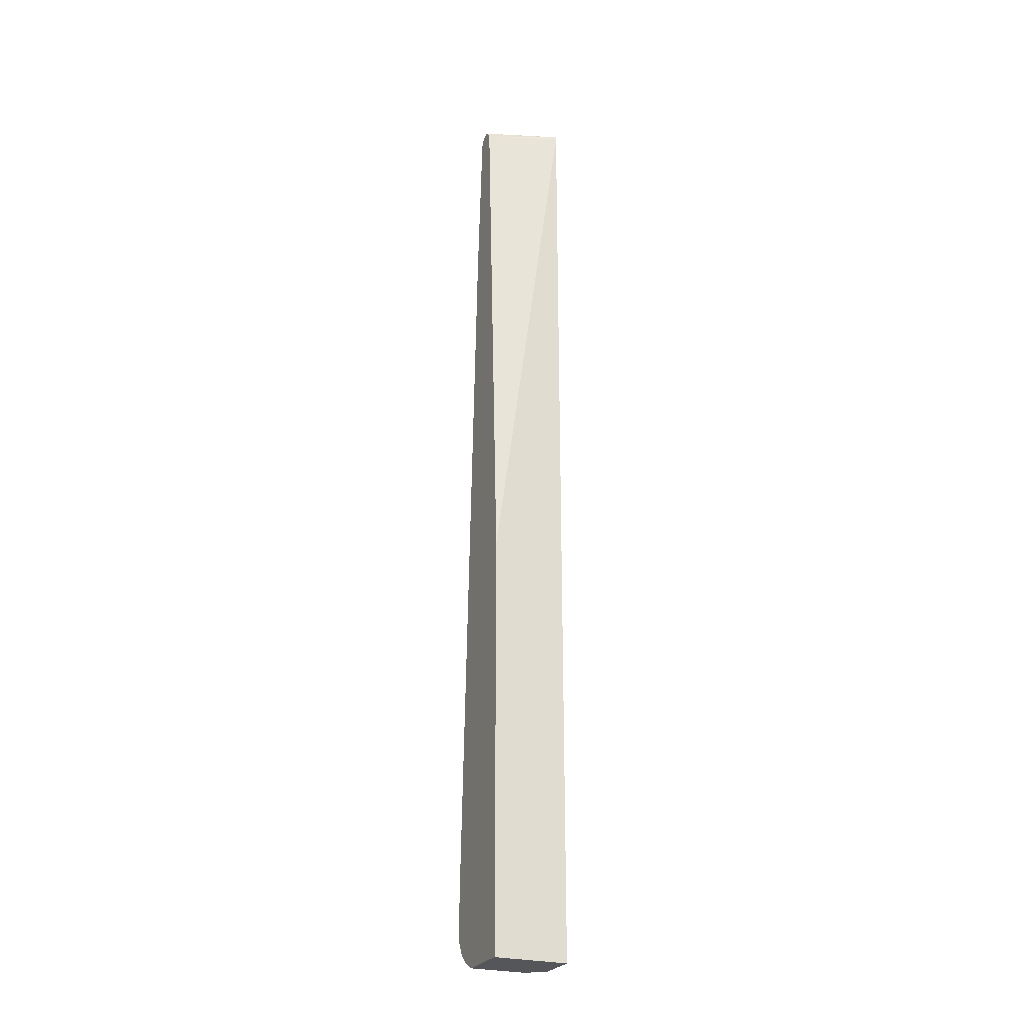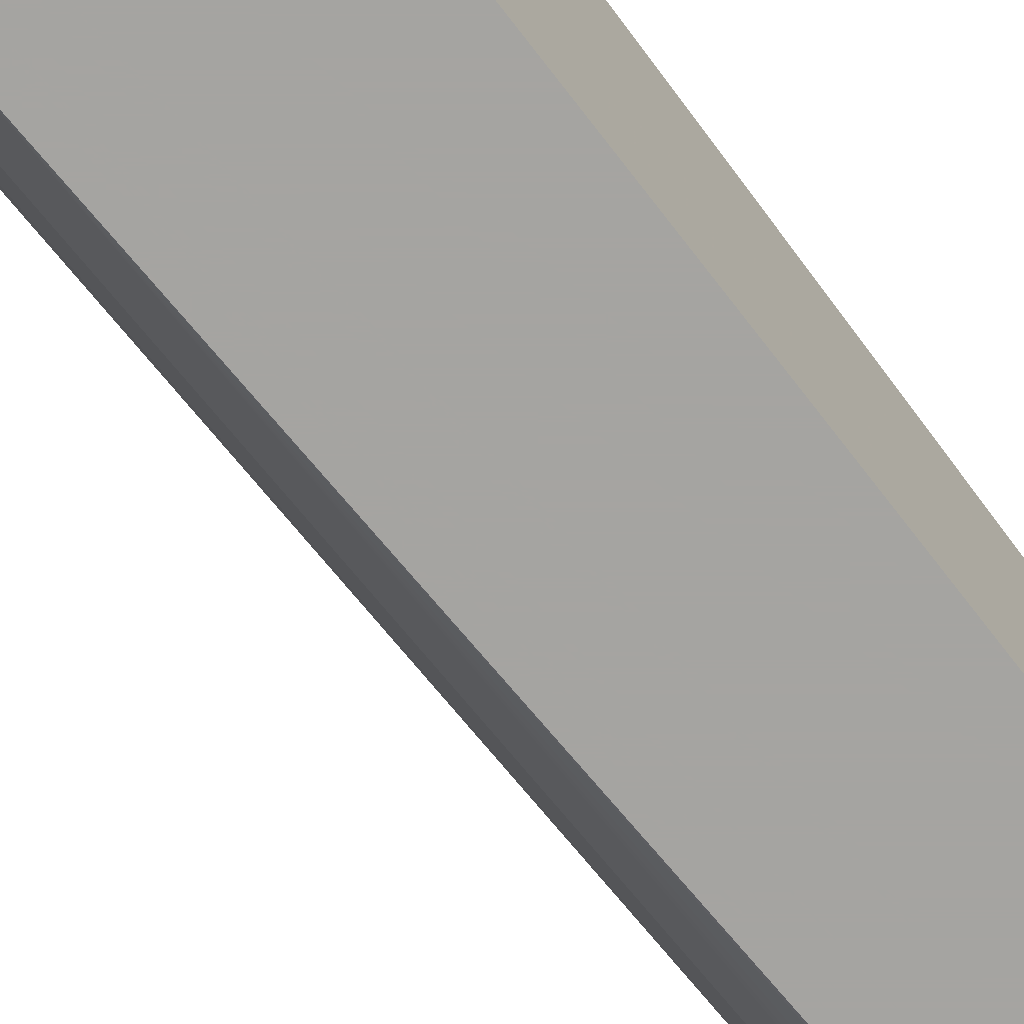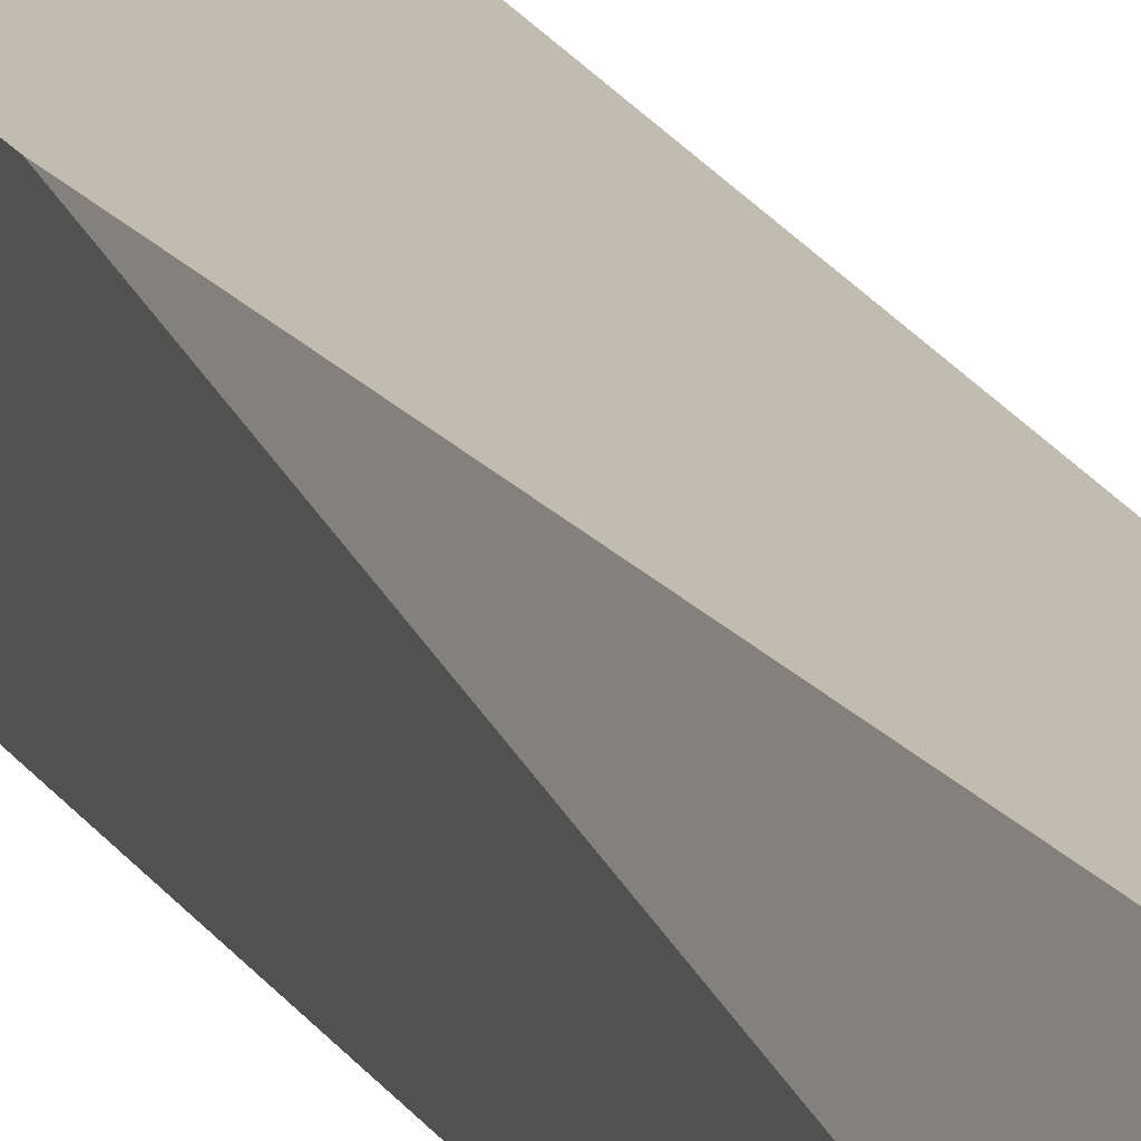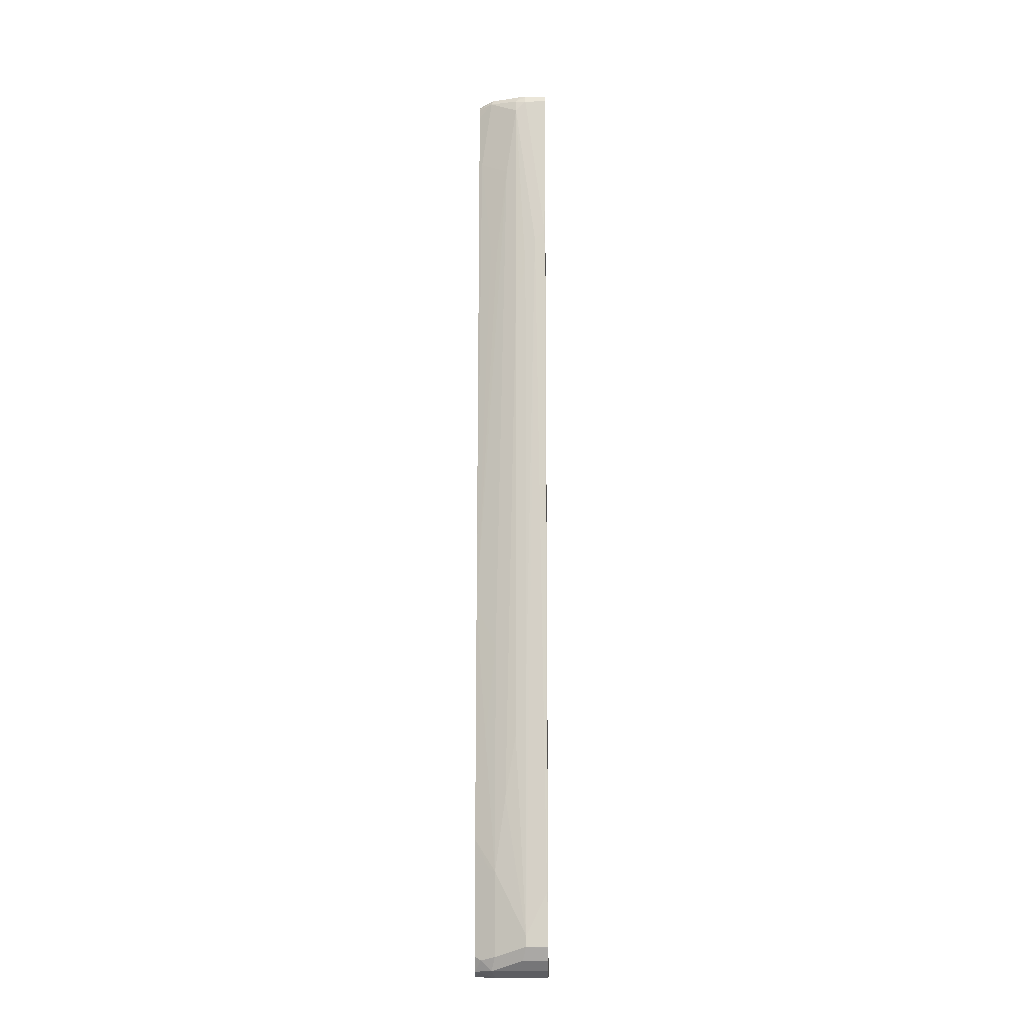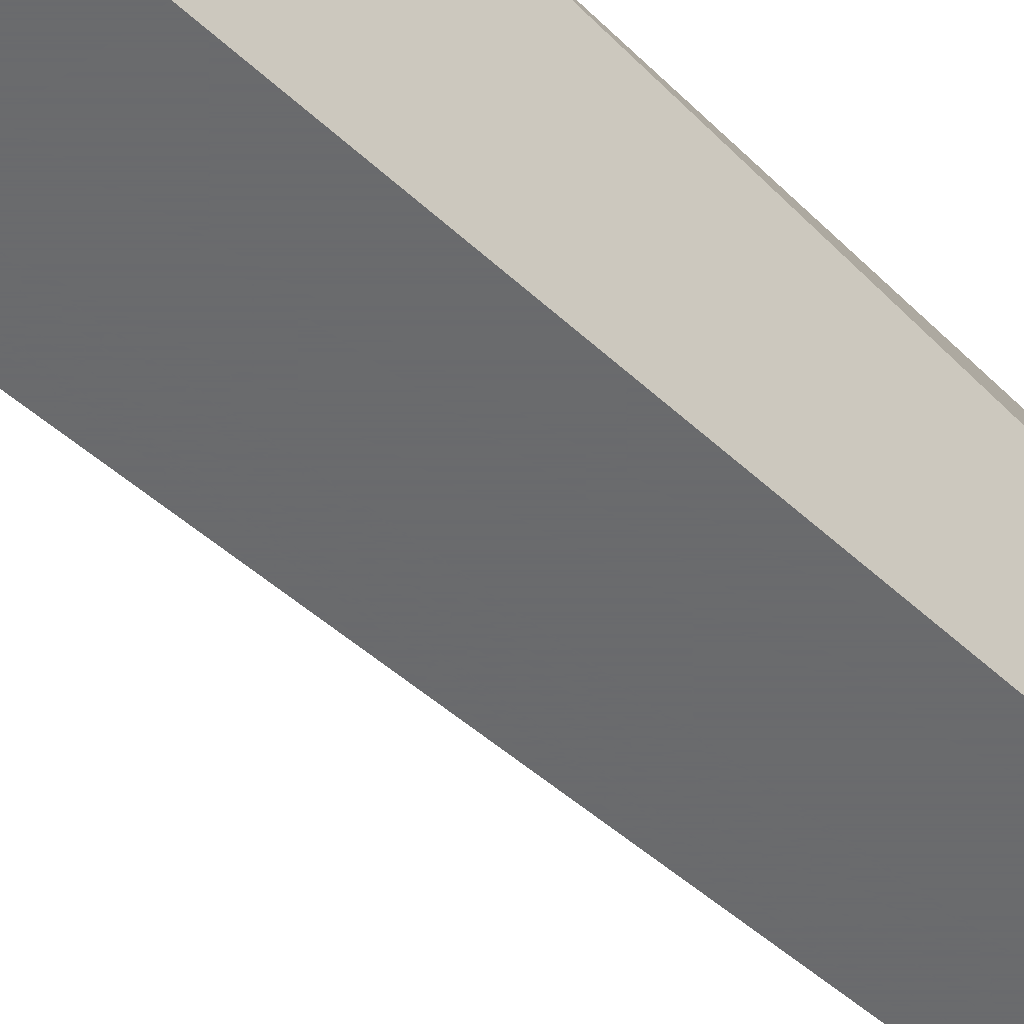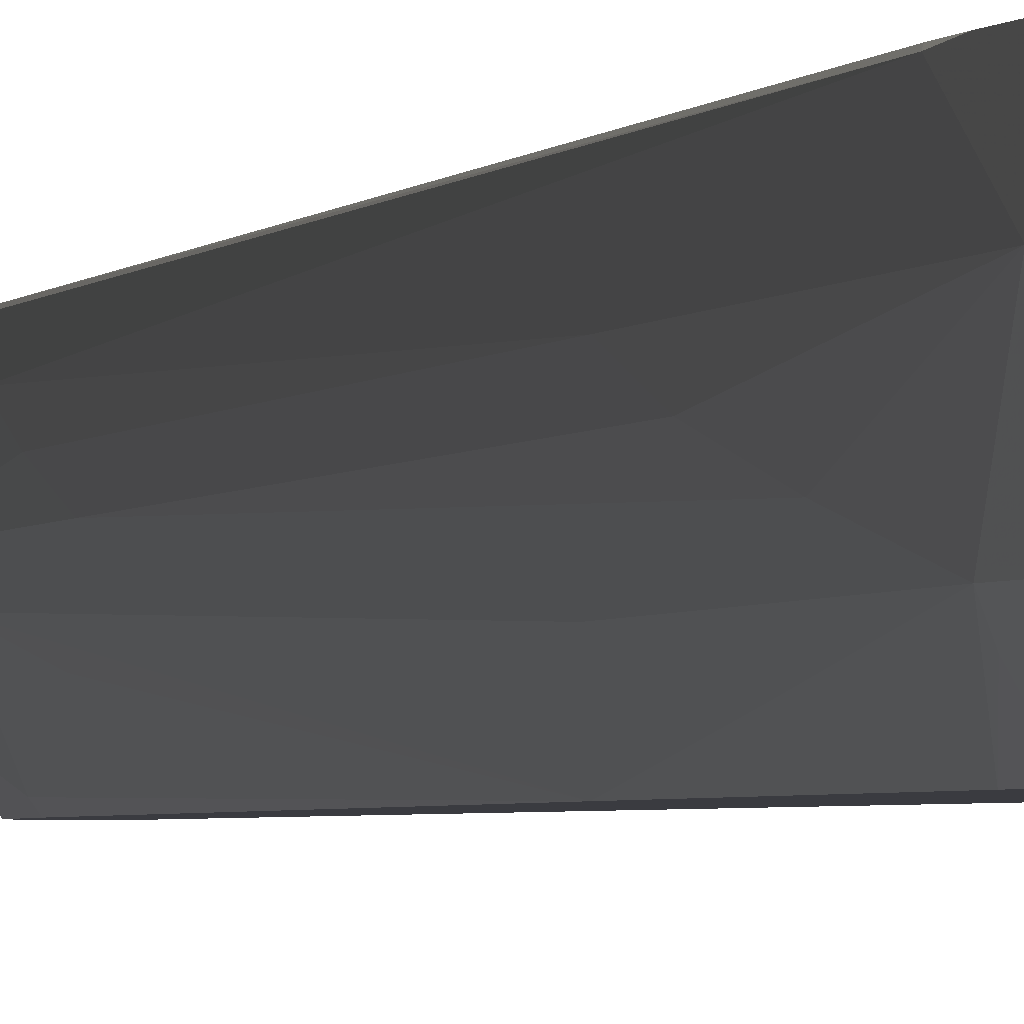
<metadata>
{"format":"obj","ext":"obj","renderer":"f3d","projection":"perspective","resolution":1024,"background":"white","views":[{"elev":-25.5,"azim":66.5,"up":"+Y"},{"elev":-73.4,"azim":37.2,"up":"+Z"},{"elev":16.4,"azim":160.2,"up":"+Z"},{"elev":-12.0,"azim":-88.7,"up":"+Y"},{"elev":-53.2,"azim":44.8,"up":"+Z"},{"elev":-1.4,"azim":-12.2,"up":"+Z"}]}
</metadata>
<code>
v -0.3286 -0.8831 -0.04109
v -0.3268 -0.887 0.00185
v -0.3286 -0.8831 0.00185
v -0.3286 -0.8626 -0.04109
v -0.3081 -0.9036 -0.1027
v -0.2944 -0.931 -0.1095
v -0.3149 -0.9105 -0.04794
v -0.3149 -0.9105 0.00185
v -0.3286 -0.8215 0.00185
v -0.3081 -0.7394 -0.1027
v -0.3286 -0.7804 -8.34e-06
v -0.267 0.5956 -0.02055
v -0.3081 -0.3901 -0.04109
v -0.3081 -0.4724 -0.06163
v -0.3081 -0.5956 -0.08215
v -0.2879 -0.904 -0.143
v -0.2944 -0.9105 -0.1301
v -0.2754 -0.9327 -0.143
v -0.2773 -0.9345 -0.1335
v -0.267 -0.9449 -0.1027
v -0.2857 -0.9354 0.00185
v -0.2944 -0.931 0.00185
v -0.3277 -0.7786 0.00185
v -0.2876 -0.677 -0.143
v -0.3012 -0.7325 -0.1164
v -0.2879 -0.7397 -0.143
v -0.267 0.4517 -0.06163
v -0.2876 -0.2875 -0.1027
v -0.2876 -0.4724 -0.1232
v -0.2663 0.6162 0.00185
v -0.267 0.6162 -8.34e-06
v -0.2465 0.9036 -0.06163
v -0.267 0.534 -0.04109
v -0.2465 -0.9449 -0.143
v -0.267 -0.9449 0.00185
v -0.267 -0.2046 -0.143
v -0.2465 0.7599 -0.08215
v -0.2465 0.9242 0.00185
v -0.2465 0.9242 -0.04109
v -0.2414 0.9267 -0.06163
v -0.2396 0.9105 -0.07531
v -0.2396 0.7667 -0.09585
v -0.1542 -0.9449 -0.143
v -0.1542 -0.9449 0.00185
v -0.2465 0.5751 -0.1027
v -0.2396 0.5819 -0.1164
v -0.2191 0.7873 -0.1369
v -0.2161 0.7812 -0.143
v -0.2459 0.9254 0.00185
v -0.2396 0.9378 -0.04109
v -0.2362 0.9293 -0.07188
v -0.2191 0.931 -0.1164
v -0.226 0.9242 -0.1027
v -0.2362 0.9397 -0.05136
v -0.226 0.7804 -0.1232
v -0.1542 0.2608 -0.143
v -0.1542 -0.1225 0.00185
v -0.2058 0.9044 -0.143
v -0.2396 0.9378 0.00185
v -0.2384 0.9386 0.00185
v -0.2157 0.9397 -0.113
v -0.2005 0.9271 -0.143
v -0.2009 0.9264 -0.143
v -0.226 0.9449 0.00185
v -0.226 0.9449 -0.04109
v -0.1544 0.9249 -0.143
v -0.1542 0.2649 -0.1182
v -0.1542 0.1848 -0.06574
v -0.2054 0.9242 0.00185
v -0.2054 0.9449 -0.1027
v -0.1849 0.9449 -0.1232
v -0.1951 0.9397 -0.1335
v -0.1999 0.9277 -0.143
v -0.2123 0.9378 0.00185
v -0.1686 0.9404 -0.143
v -0.1563 0.9323 -0.143
v -0.1575 0.931 -0.1369
v -0.1542 0.241 -0.08048
v -0.1542 0.2466 -0.08327
v -0.1542 0.2634 -0.1051
v -0.1542 0.2647 -0.1092
v -0.2064 0.9262 0.00185
v -0.1856 0.9373 -0.143
f 42 46 45
f 40 54 51
f 40 53 41
f 41 53 55
f 41 55 42
f 42 55 46
f 40 50 54
f 43 56 67
f 43 68 57
f 43 81 80
f 43 80 79
f 43 79 78
f 43 78 68
f 43 57 44
f 40 52 53
f 46 55 47
f 43 67 81
f 40 51 52
f 28 32 37
f 39 49 50
f 47 55 53
f 24 26 25
f 24 29 36
f 27 33 32
f 28 36 29
f 28 37 36
f 30 38 31
f 31 38 39
f 32 39 40
f 32 41 42
f 32 42 37
f 36 37 45
f 36 45 46
f 36 46 47
f 36 47 48
f 37 42 45
f 38 49 39
f 39 50 40
f 47 53 52
f 66 79 80
f 47 58 48
f 64 74 75
f 64 75 71
f 66 76 77
f 66 77 69
f 66 68 78
f 66 78 79
f 20 44 35
f 64 70 65
f 66 80 81
f 69 77 82
f 71 75 72
f 72 75 83
f 72 83 73
f 74 82 77
f 74 77 76
f 74 76 75
f 66 81 67
f 64 71 70
f 61 73 62
f 61 72 73
f 49 59 50
f 50 59 60
f 50 60 54
f 51 54 61
f 51 61 52
f 52 62 63
f 52 63 58
f 52 61 62
f 54 60 64
f 54 64 65
f 54 65 70
f 54 70 61
f 56 66 67
f 57 68 66
f 57 66 69
f 61 70 71
f 61 71 72
f 47 52 58
f 20 43 44
f 32 40 41
f 20 35 21
f 2 59 49
f 2 49 38
f 2 38 30
f 2 30 23
f 2 23 9
f 2 9 3
f 4 11 12
f 4 12 13
f 4 13 14
f 4 14 15
f 4 15 10
f 5 16 17
f 5 17 6
f 5 10 26
f 5 26 16
f 6 18 19
f 6 19 20
f 2 64 60
f 6 20 21
f 2 74 64
f 2 69 82
f 20 34 43
f 1 2 3
f 1 3 9
f 1 9 11
f 1 11 4
f 1 4 10
f 1 10 5
f 1 5 6
f 1 6 7
f 1 7 2
f 2 7 8
f 2 8 22
f 2 22 21
f 2 21 35
f 2 35 44
f 2 44 57
f 2 57 69
f 2 82 74
f 6 21 22
f 2 60 59
f 6 8 7
f 16 26 24
f 16 24 36
f 16 36 48
f 16 48 58
f 16 58 63
f 16 63 62
f 16 73 83
f 16 83 75
f 16 75 76
f 16 76 66
f 16 66 56
f 16 56 43
f 16 43 34
f 16 34 18
f 18 34 19
f 6 22 8
f 19 34 20
f 16 18 17
f 14 27 15
f 16 62 73
f 9 23 11
f 6 17 18
f 13 27 14
f 10 24 25
f 10 25 26
f 10 15 27
f 10 27 32
f 10 32 28
f 10 29 24
f 11 23 30
f 10 28 29
f 11 31 12
f 12 31 39
f 12 39 32
f 12 32 33
f 12 33 13
f 13 33 27
f 11 30 31

</code>
